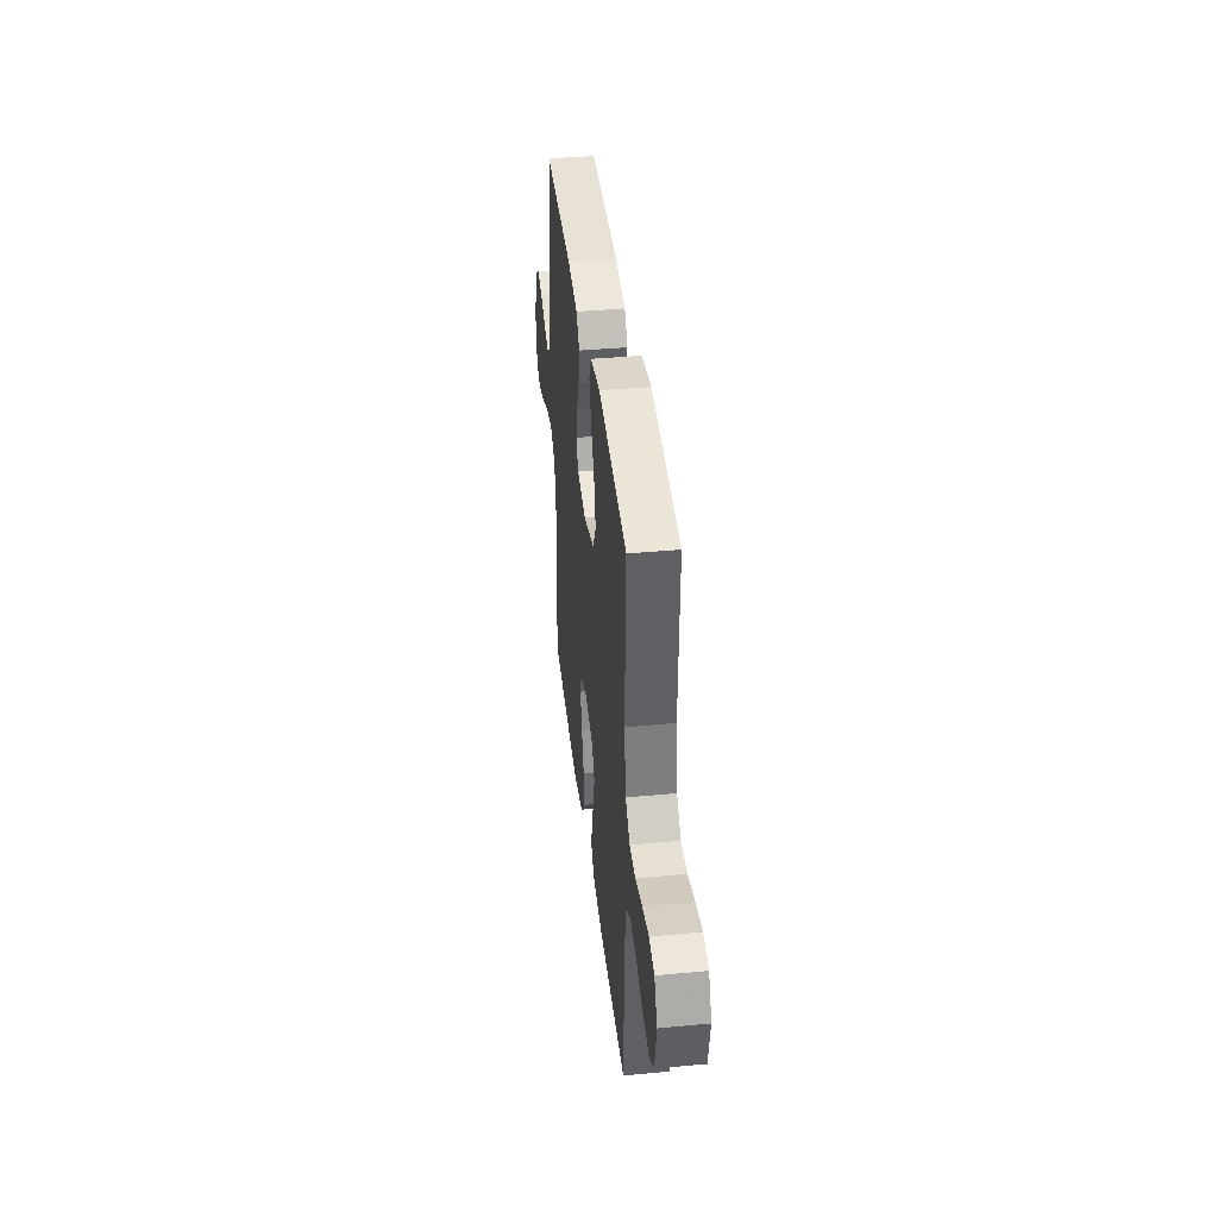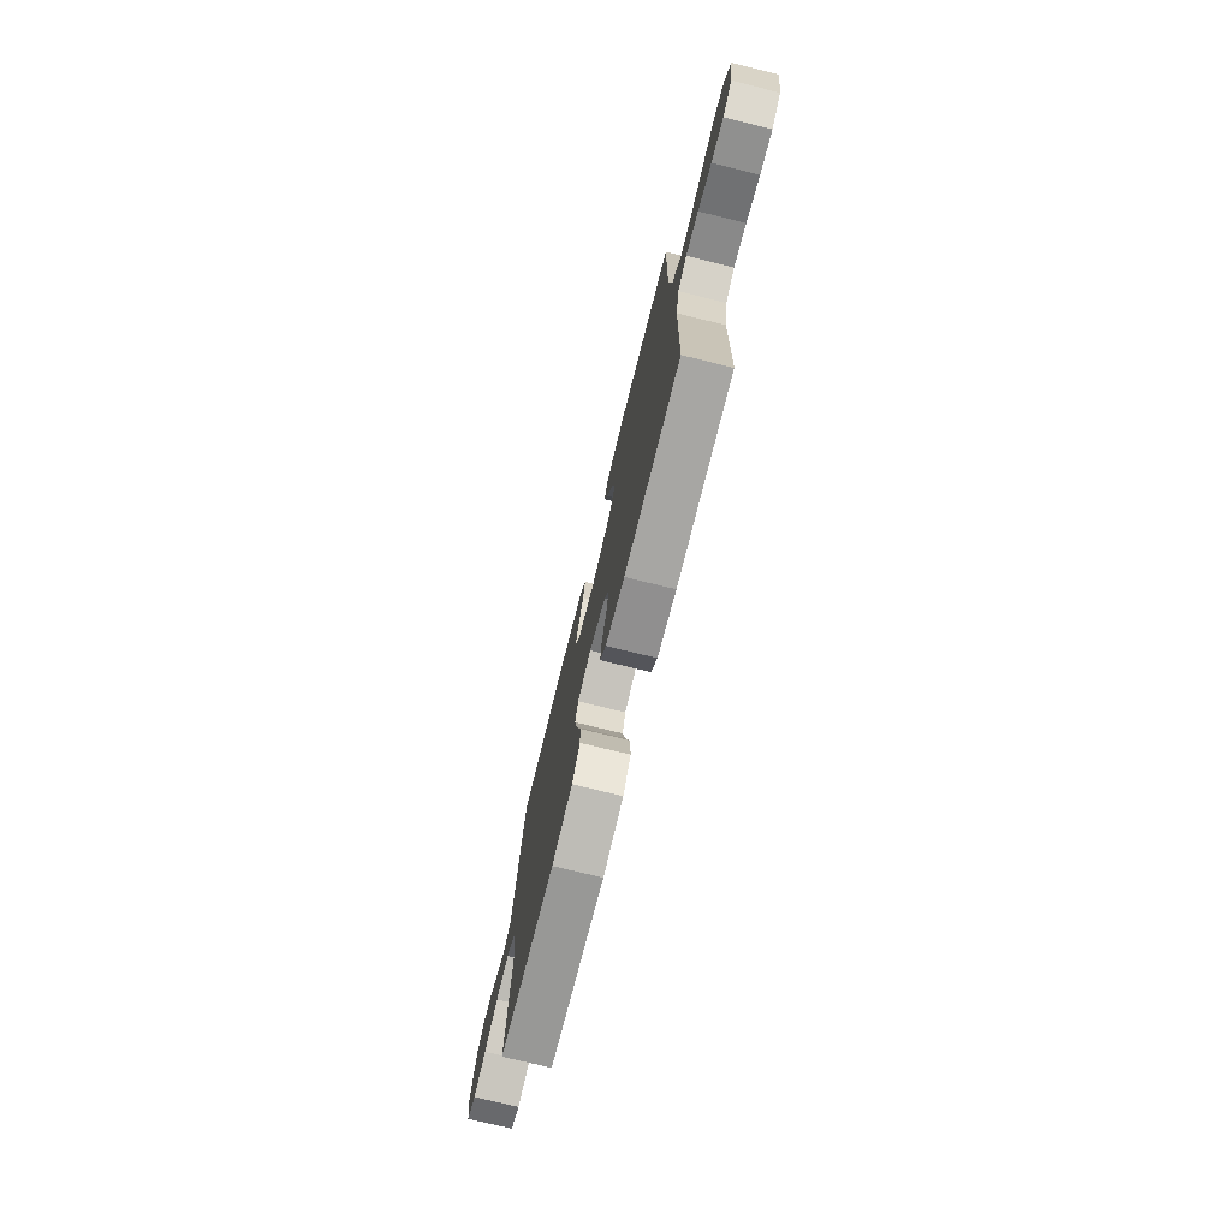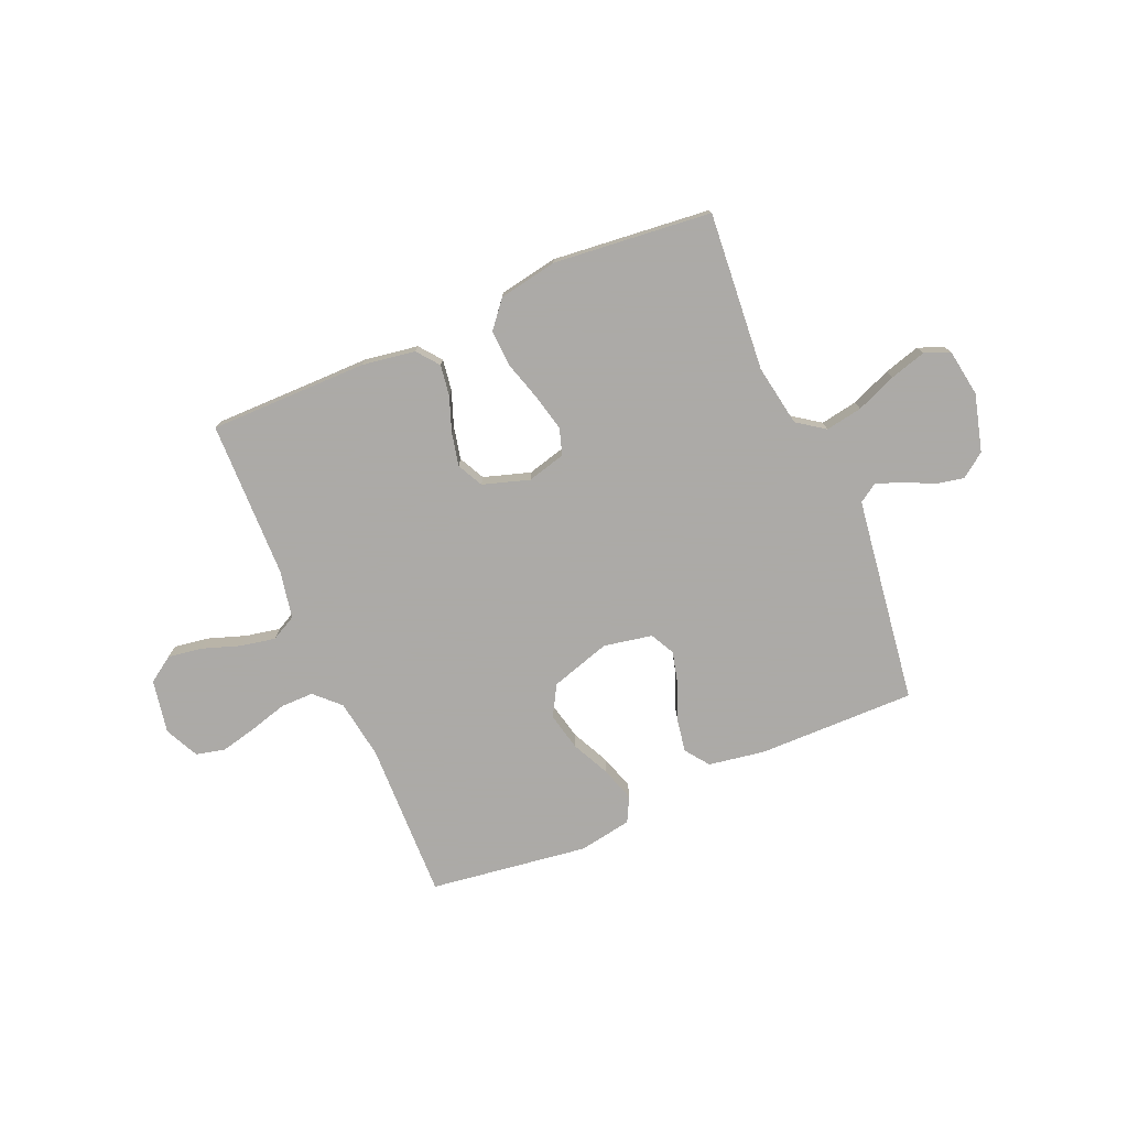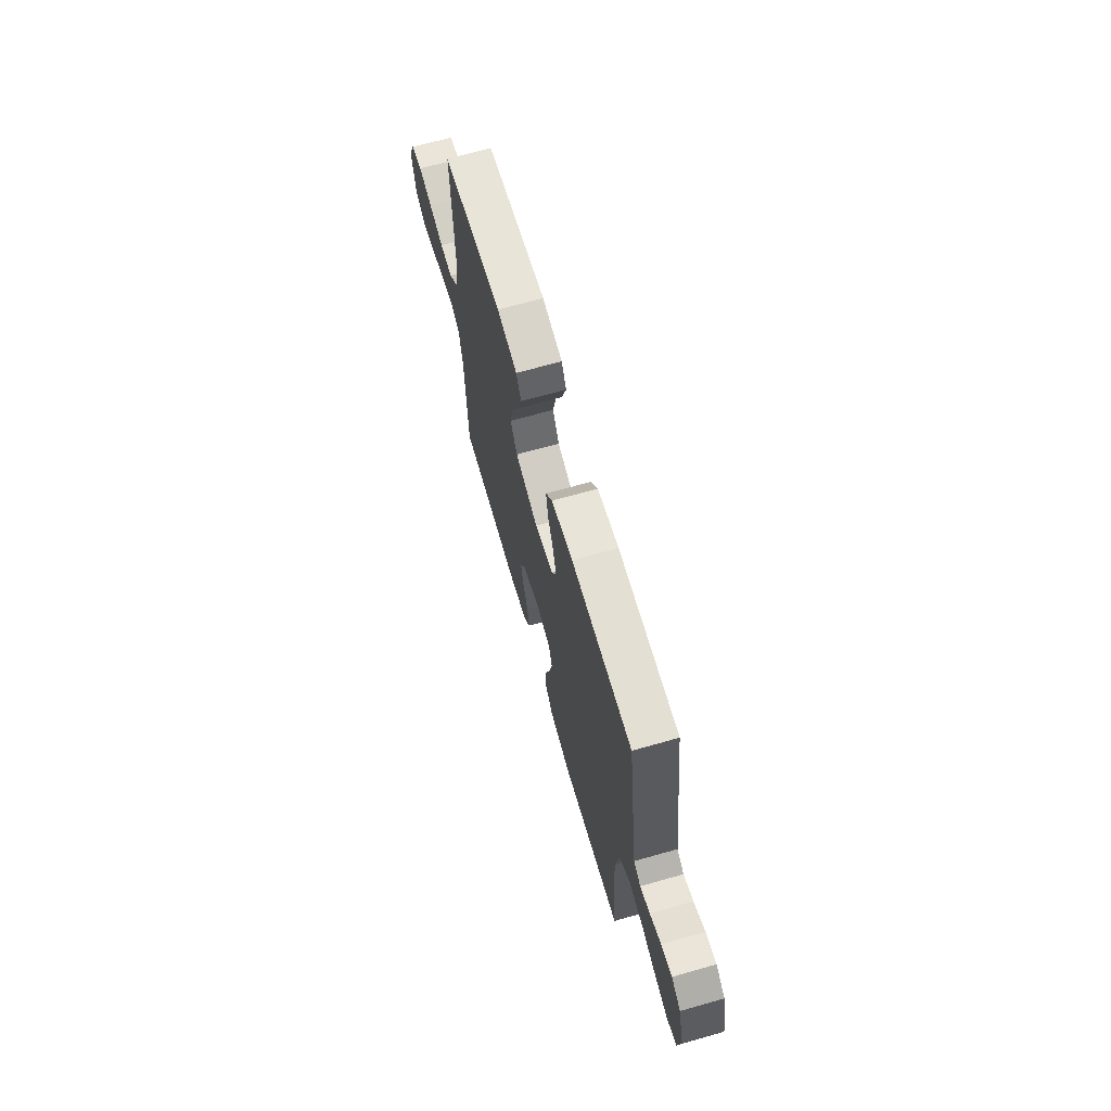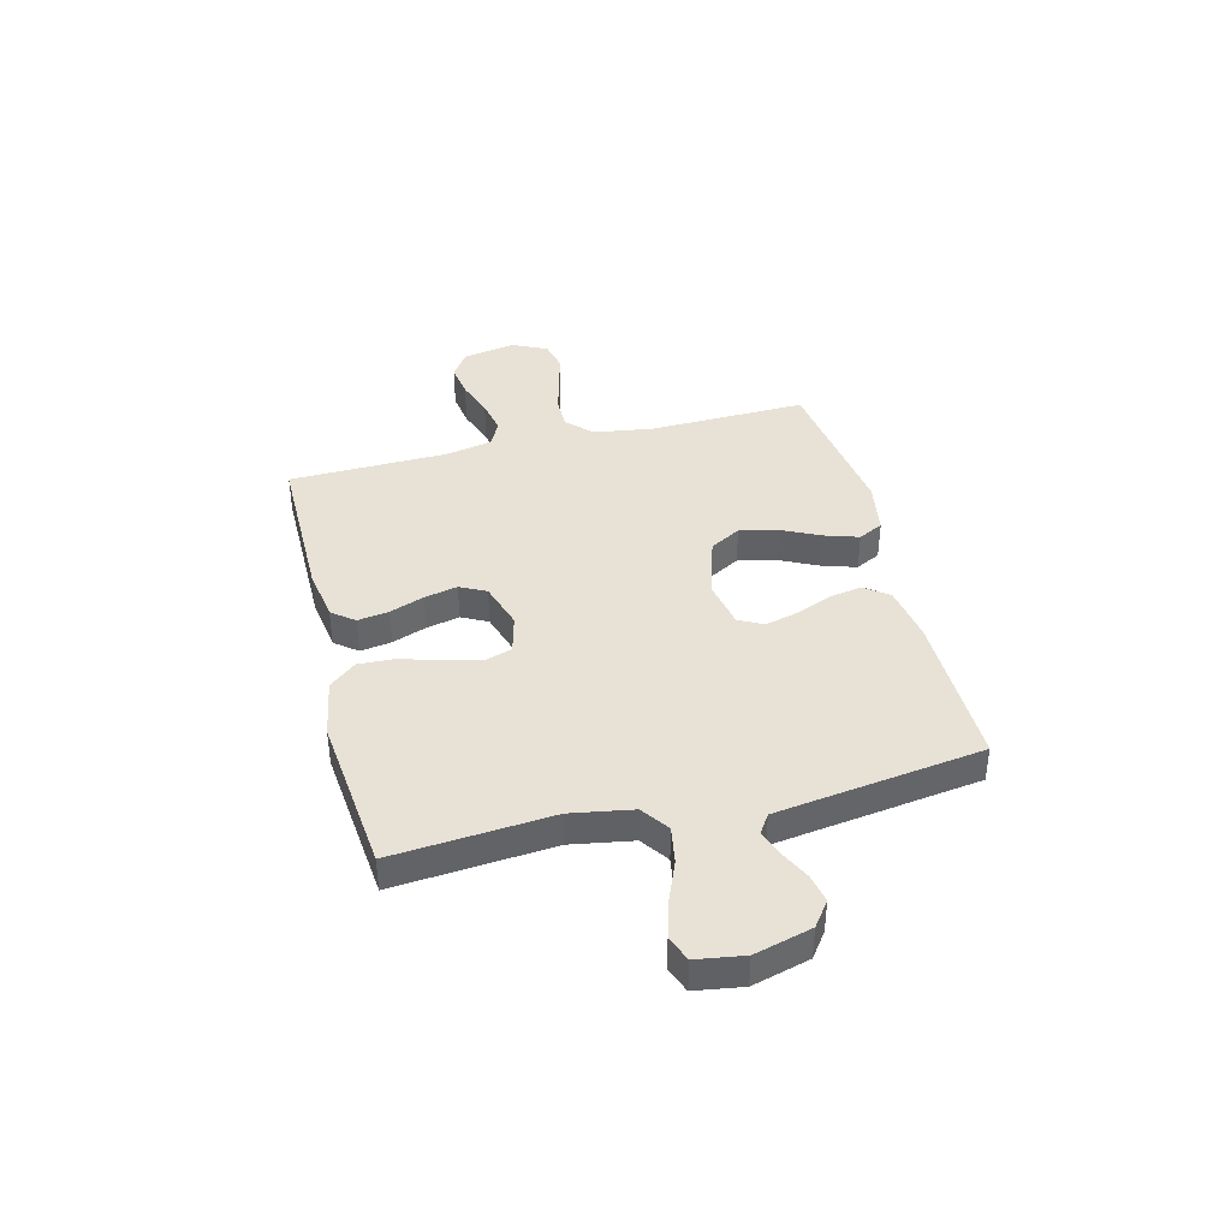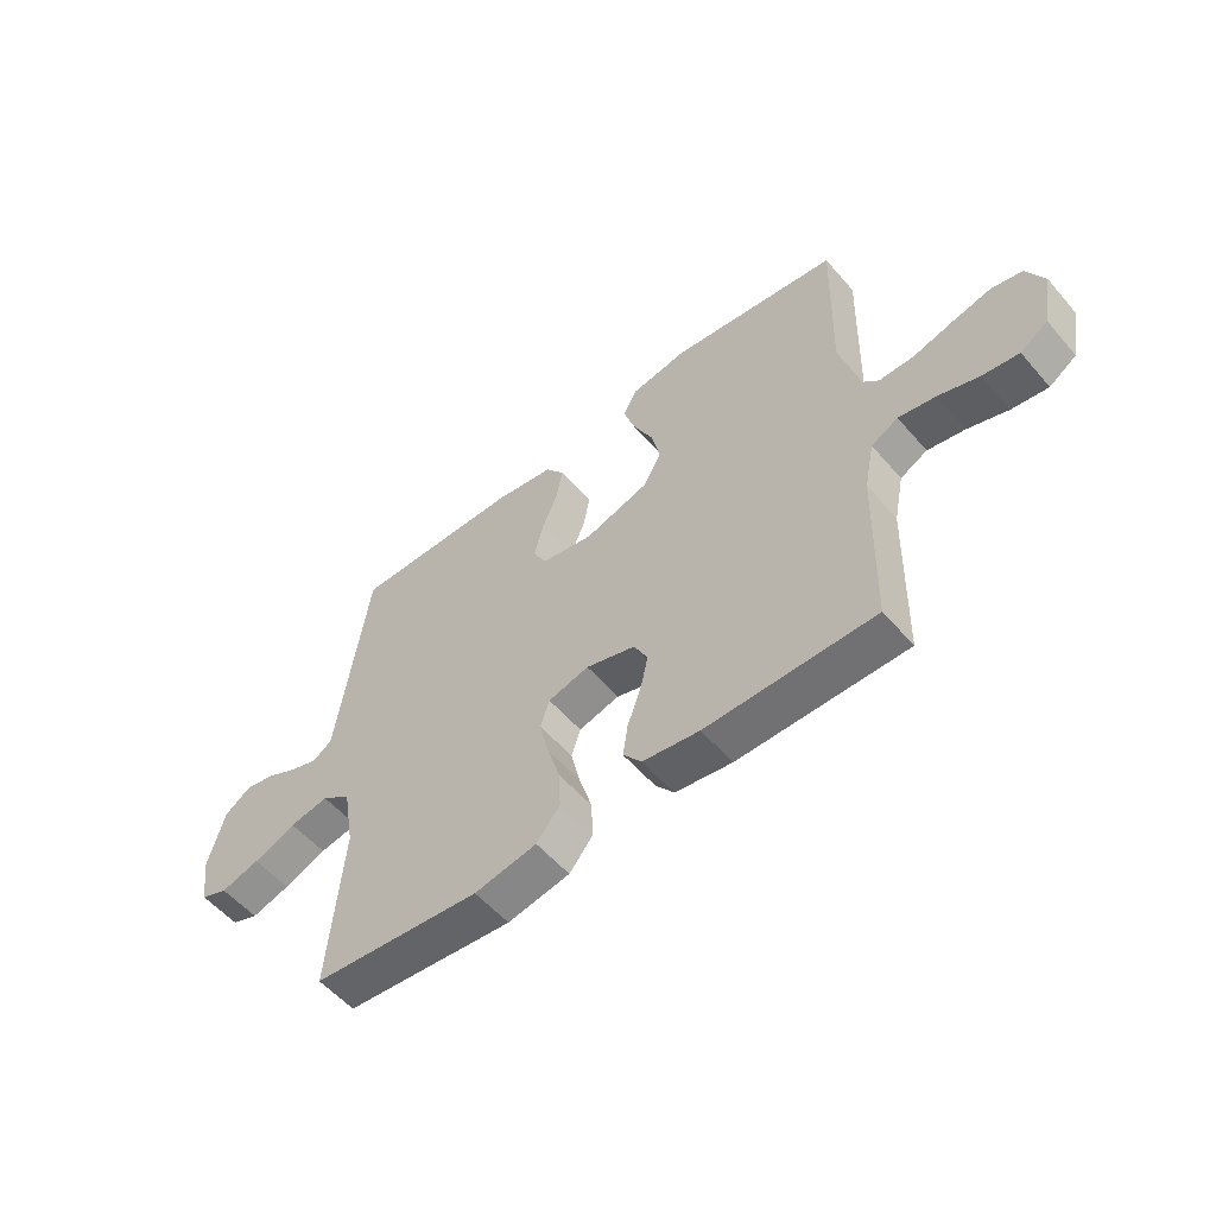
<metadata>
{"format":"obj","ext":"obj","renderer":"f3d","projection":"perspective","resolution":1024,"background":"white","views":[{"elev":39.5,"azim":83.4,"up":"+Z"},{"elev":-74.4,"azim":76.2,"up":"+Z"},{"elev":-76.0,"azim":-156.7,"up":"+Y"},{"elev":67.4,"azim":-105.9,"up":"+Z"},{"elev":40.2,"azim":-104.1,"up":"+Y"},{"elev":-55.5,"azim":40.0,"up":"+Z"}]}
</metadata>
<code>
v 0.5 0.07 0.5
v 0.492 0.07 0.2
v 0.509 0.07 0.087
v 0.555 0.07 0.042
v 0.618 0.07 0.042
v 0.689 0.07 0.062
v 0.758 0.07 0.078
v 0.813 0.07 0.065
v 0.844 0.07 0
v 0.825 0.07 -0.101
v 0.776 0.07 -0.134
v 0.711 0.07 -0.124
v 0.639 0.07 -0.099
v 0.573 0.07 -0.086
v 0.525 0.07 -0.111
v 0.507 0.07 -0.2
v 0.5 0.07 -0.5
v 0.2 0.07 -0.499
v 0.099 0.07 -0.483
v 0.066 0.07 -0.441
v 0.075 0.07 -0.382
v 0.099 0.07 -0.317
v 0.113 0.07 -0.254
v 0.088 0.07 -0.205
v 0 0.07 -0.177
v -0.073 0.07 -0.196
v -0.089 0.07 -0.246
v -0.073 0.07 -0.315
v -0.05 0.07 -0.391
v -0.047 0.07 -0.46
v -0.089 0.07 -0.511
v -0.2 0.07 -0.531
v -0.5 0.07 -0.5
v -0.475 0.07 -0.2
v -0.495 0.07 -0.083
v -0.547 0.07 -0.046
v -0.617 0.07 -0.058
v -0.693 0.07 -0.089
v -0.762 0.07 -0.109
v -0.81 0.07 -0.09
v -0.824 0.07 0
v -0.795 0.07 0.108
v -0.749 0.07 0.142
v -0.695 0.07 0.131
v -0.639 0.07 0.103
v -0.59 0.07 0.086
v -0.555 0.07 0.109
v -0.542 0.07 0.2
v -0.5 0.07 0.5
v -0.2 0.07 0.496
v -0.094 0.07 0.478
v -0.061 0.07 0.433
v -0.072 0.07 0.37
v -0.1 0.07 0.303
v -0.116 0.07 0.24
v -0.092 0.07 0.194
v 0 0.07 0.176
v 0.114 0.07 0.211
v 0.147 0.07 0.269
v 0.131 0.07 0.34
v 0.096 0.07 0.413
v 0.075 0.07 0.478
v 0.099 0.07 0.525
v 0.2 0.07 0.542
v 0.5 0 0.5
v 0.492 0 0.2
v 0.509 0 0.087
v 0.555 0 0.042
v 0.618 0 0.042
v 0.689 0 0.062
v 0.758 0 0.078
v 0.813 0 0.065
v 0.844 0 0
v 0.825 0 -0.101
v 0.776 0 -0.134
v 0.711 0 -0.124
v 0.639 0 -0.099
v 0.573 0 -0.086
v 0.525 0 -0.111
v 0.507 0 -0.2
v 0.5 0 -0.5
v 0.2 0 -0.499
v 0.099 0 -0.483
v 0.066 0 -0.441
v 0.075 0 -0.382
v 0.099 0 -0.317
v 0.113 0 -0.254
v 0.088 0 -0.205
v 0 0 -0.177
v -0.073 0 -0.196
v -0.089 0 -0.246
v -0.073 0 -0.315
v -0.05 0 -0.391
v -0.047 0 -0.46
v -0.089 0 -0.511
v -0.2 0 -0.531
v -0.5 0 -0.5
v -0.475 0 -0.2
v -0.495 0 -0.083
v -0.547 0 -0.046
v -0.617 0 -0.058
v -0.693 0 -0.089
v -0.762 0 -0.109
v -0.81 0 -0.09
v -0.824 0 0
v -0.795 0 0.108
v -0.749 0 0.142
v -0.695 0 0.131
v -0.639 0 0.103
v -0.59 0 0.086
v -0.555 0 0.109
v -0.542 0 0.2
v -0.5 0 0.5
v -0.2 0 0.496
v -0.094 0 0.478
v -0.061 0 0.433
v -0.072 0 0.37
v -0.1 0 0.303
v -0.116 0 0.24
v -0.092 0 0.194
v 0 0 0.176
v 0.114 0 0.211
v 0.147 0 0.269
v 0.131 0 0.34
v 0.096 0 0.413
v 0.075 0 0.478
v 0.099 0 0.525
v 0.2 0 0.542
f 63 64 1 2
f 60 61 62 63
f 59 60 63 2
f 58 59 2 3
f 57 58 3 4
f 56 57 4
f 51 52 53 54
f 51 54 55
f 48 49 50 51
f 47 48 51 55
f 46 47 55 56
f 42 43 44 45
f 42 45 46
f 41 42 46
f 37 38 39 40
f 36 37 40 41
f 31 32 33 34
f 31 34 35
f 28 29 30 31
f 27 28 31 35
f 26 27 35 36
f 19 20 21 22
f 19 22 23
f 16 17 18 19
f 15 16 19 23
f 14 15 23 24
f 10 11 12 13
f 10 13 14
f 9 10 14
f 5 6 7 8
f 5 8 9 14
f 41 46 56 4
f 25 26 36
f 5 14 24 25
f 5 25 36
f 4 5 36 41
f 66 65 128 127
f 127 126 125 124
f 66 127 124 123
f 67 66 123 122
f 68 67 122 121
f 68 121 120
f 118 117 116 115
f 119 118 115
f 115 114 113 112
f 119 115 112 111
f 120 119 111 110
f 109 108 107 106
f 110 109 106
f 110 106 105
f 104 103 102 101
f 105 104 101 100
f 98 97 96 95
f 99 98 95
f 95 94 93 92
f 99 95 92 91
f 100 99 91 90
f 86 85 84 83
f 87 86 83
f 83 82 81 80
f 87 83 80 79
f 88 87 79 78
f 77 76 75 74
f 78 77 74
f 78 74 73
f 72 71 70 69
f 78 73 72 69
f 68 120 110 105
f 100 90 89
f 89 88 78 69
f 100 89 69
f 105 100 69 68
f 1 65 66 2
f 2 66 67 3
f 3 67 68 4
f 4 68 69 5
f 5 69 70 6
f 6 70 71 7
f 7 71 72 8
f 8 72 73 9
f 9 73 74 10
f 10 74 75 11
f 11 75 76 12
f 12 76 77 13
f 13 77 78 14
f 14 78 79 15
f 15 79 80 16
f 16 80 81 17
f 17 81 82 18
f 18 82 83 19
f 19 83 84 20
f 20 84 85 21
f 21 85 86 22
f 22 86 87 23
f 23 87 88 24
f 24 88 89 25
f 25 89 90 26
f 26 90 91 27
f 27 91 92 28
f 28 92 93 29
f 29 93 94 30
f 30 94 95 31
f 31 95 96 32
f 32 96 97 33
f 33 97 98 34
f 34 98 99 35
f 35 99 100 36
f 36 100 101 37
f 37 101 102 38
f 38 102 103 39
f 39 103 104 40
f 40 104 105 41
f 41 105 106 42
f 42 106 107 43
f 43 107 108 44
f 44 108 109 45
f 45 109 110 46
f 46 110 111 47
f 47 111 112 48
f 48 112 113 49
f 49 113 114 50
f 50 114 115 51
f 51 115 116 52
f 52 116 117 53
f 53 117 118 54
f 54 118 119 55
f 55 119 120 56
f 56 120 121 57
f 57 121 122 58
f 58 122 123 59
f 59 123 124 60
f 60 124 125 61
f 61 125 126 62
f 62 126 127 63
f 63 127 128 64
f 64 128 65 1

</code>
